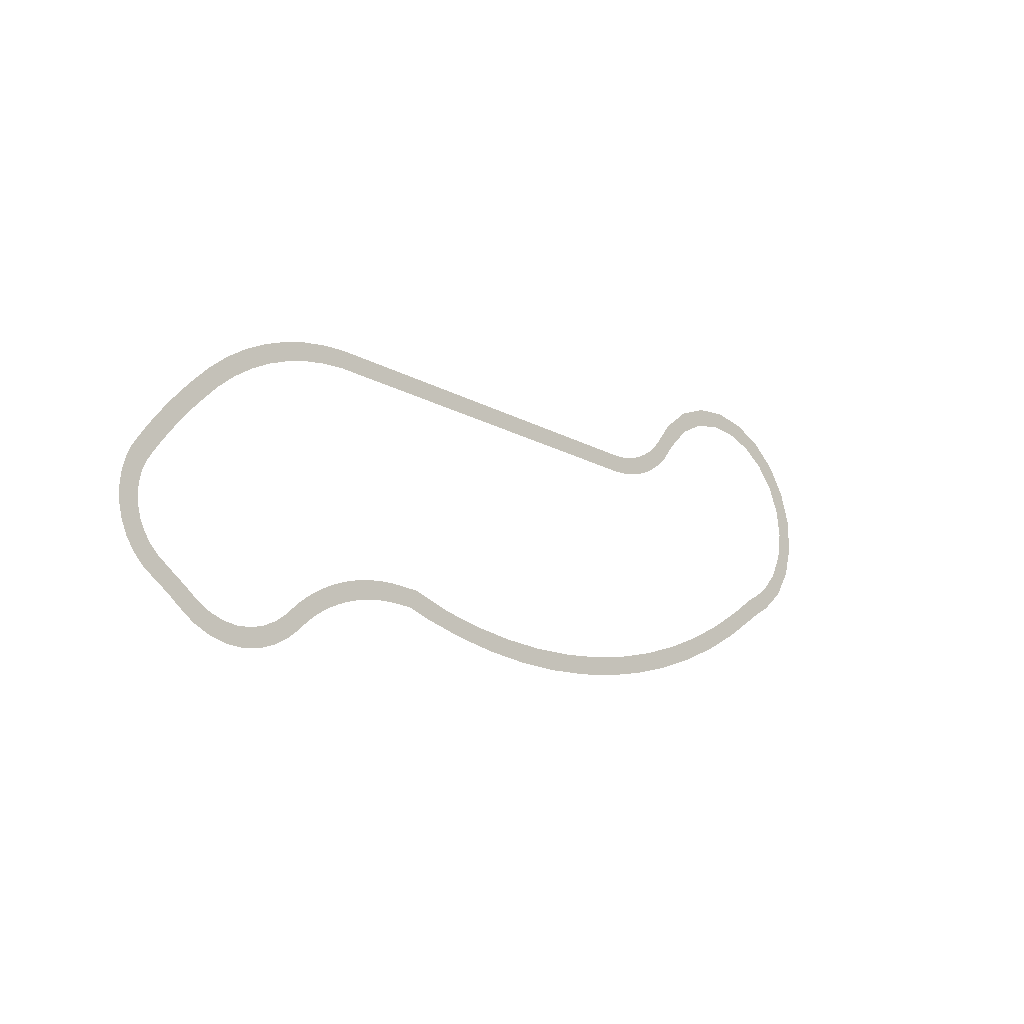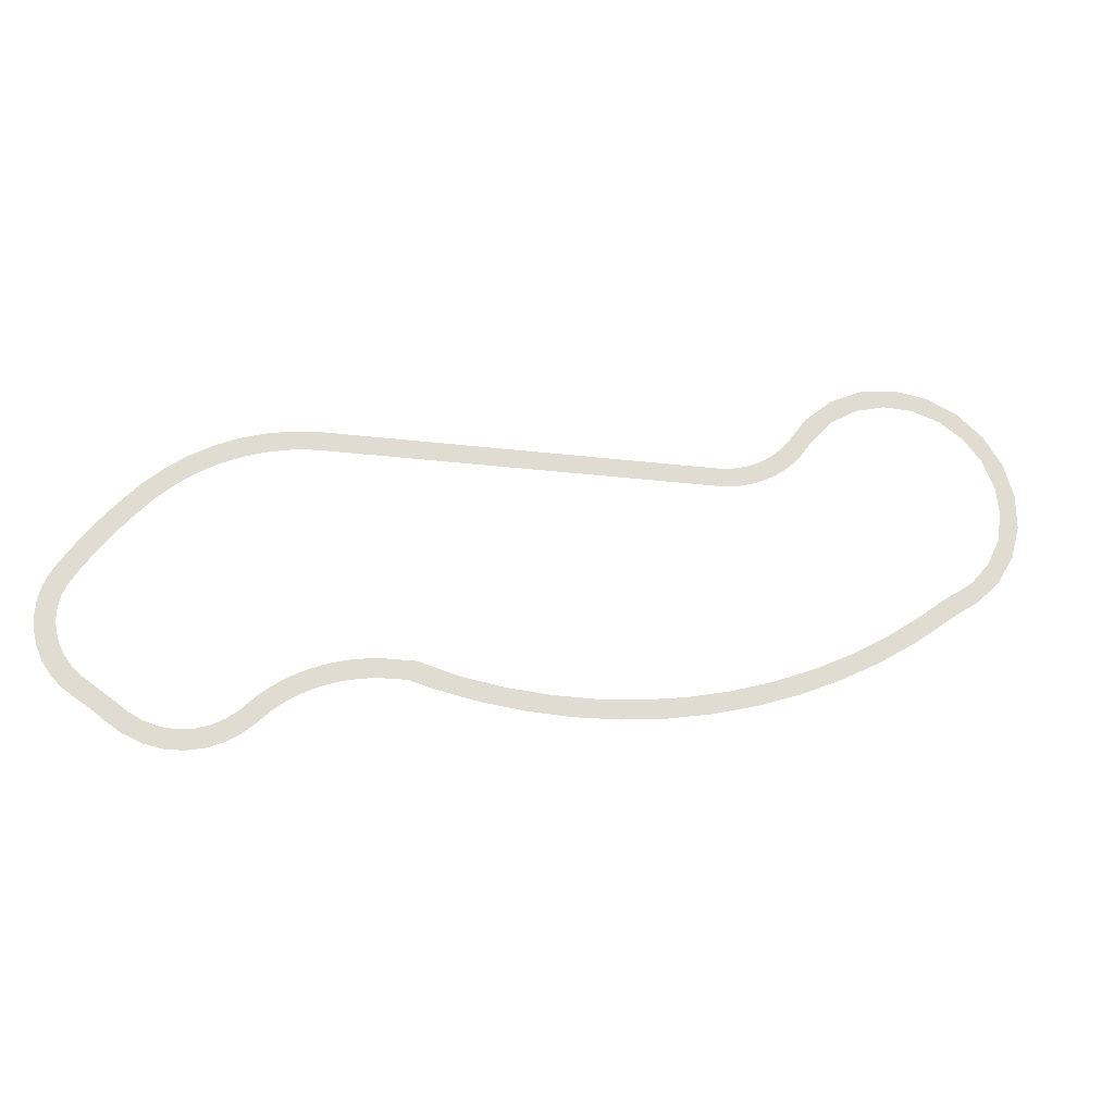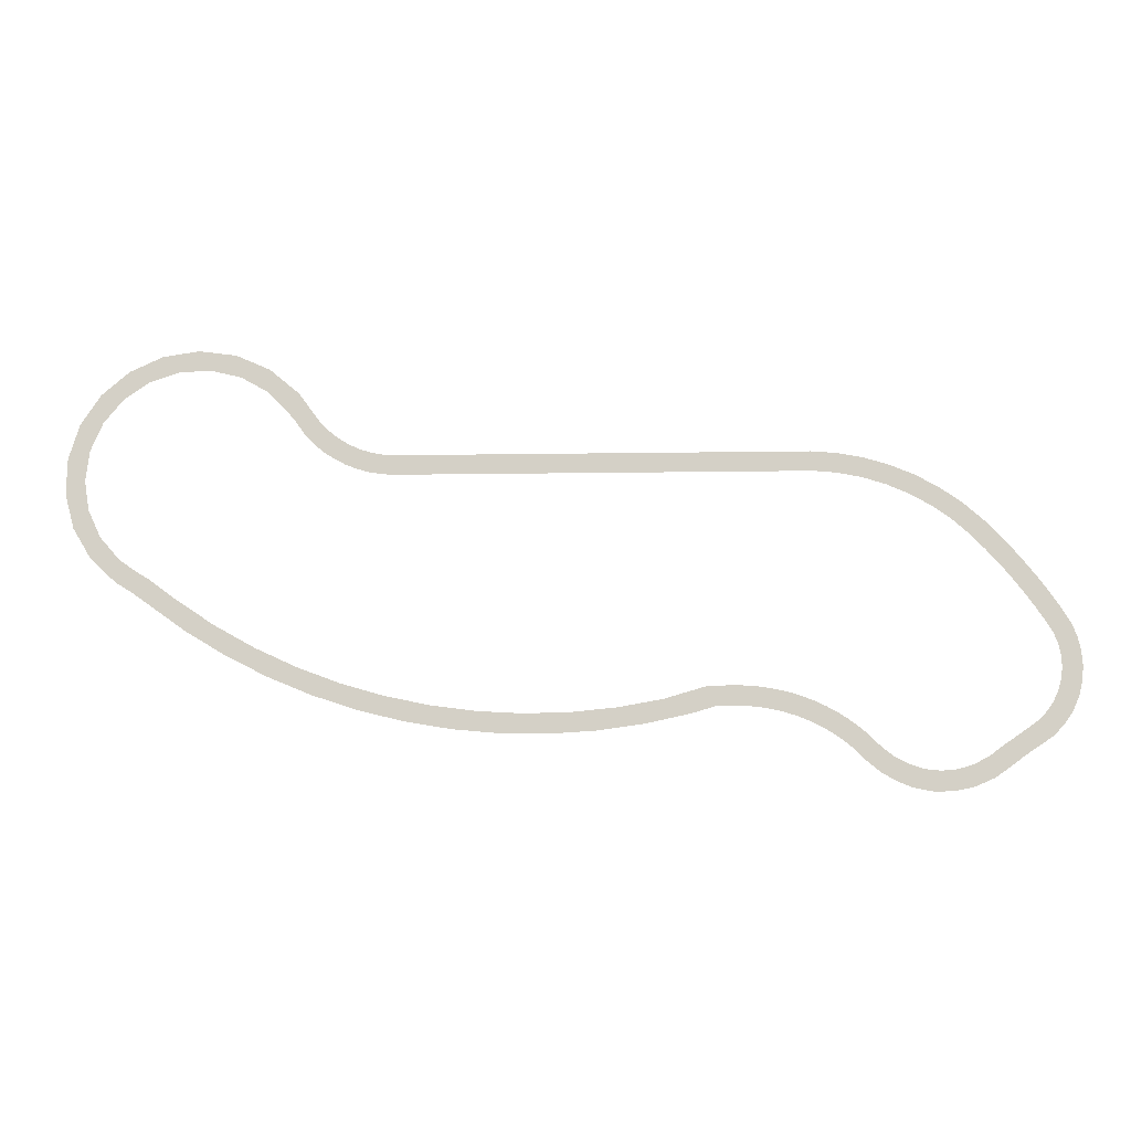
<metadata>
{"format":"obj","ext":"obj","renderer":"f3d","projection":"perspective","resolution":1024,"background":"white","views":[{"elev":-19.6,"azim":134.8,"up":"+Z"},{"elev":-21.6,"azim":167.5,"up":"+Z"},{"elev":-10.7,"azim":2.4,"up":"+Z"}]}
</metadata>
<code>
v -0.009986 -0 1
v -0.009986 0 -1
v -1.01 0 -1
v 1.147 -0 1.028
v 1.001 0 -0.9974
v 2.405 -0 1.014
v 2.147 0 -0.9978
v 3.645 -0 0.9247
v 3.278 0 -1.068
v 4.863 -0 0.7619
v 4.387 0 -1.205
v 6.055 -0 0.5278
v 5.472 0 -1.408
v 7.216 -0 0.2251
v 6.529 0 -1.674
v 8.343 0 -0.1436
v 7.553 0 -2
v 9.432 0 -0.5753
v 8.543 0 -2.383
v 10.48 0 -1.067
v 9.493 0 -2.822
v 11.48 0 -1.615
v 10.4 0 -3.311
v 12.44 0 -2.216
v 11.27 0 -3.848
v 13.34 0 -2.866
v 12.09 0 -4.43
v 14.2 0 -3.561
v 12.86 0 -5.053
v 14.99 0 -4.298
v 13.57 0 -5.713
v 15.85 0 -5.159
v 14.3 0 -6.454
v 17.09 0 -6.094
v 15.66 0 -7.572
v 18.47 0 -6.808
v 17.18 0 -8.458
v 19.95 0 -7.278
v 18.8 0 -9.101
v 21.51 0 -7.454
v 20.7 0 -9.47
v 23.14 0 -7.308
v 22.7 0 -9.453
v 24.75 0 -6.823
v 24.71 0 -9.028
v 26.28 0 -6
v 26.64 0 -8.191
v 27.49 0 -5.079
v 28.42 0 -6.955
v 28.32 0 -4.513
v 29.45 0 -6.162
v 29.14 0 -3.947
v 30.27 0 -5.596
v 29.96 0 -3.375
v 31.23 0 -4.975
v 30.95 0 -2.672
v 32.51 0 -4.073
v 31.86 0 -1.785
v 33.6 0 -2.967
v 32.59 0 -0.7656
v 34.48 0 -1.662
v 33.12 -0 0.3505
v 35.11 0 -0.226
v 33.46 -0 1.525
v 35.5 -0 1.291
v 33.59 -0 2.717
v 33.53 -0 3.886
v 35.5 -0 4.355
v 33.29 -0 4.994
v 35.16 -0 5.799
v 32.9 -0 6.009
v 34.6 -0 7.123
v 32.36 -0 6.92
v 34 -0 8.124
v 31.78 -0 7.821
v 33.39 -0 9.049
v 31.18 -0 8.705
v 32.76 -0 9.958
v 30.56 -0 9.573
v 32.13 -0 10.85
v 29.93 -0 10.42
v 31.48 -3e-06 11.72
v 29.29 -0 11.26
v 30.81 -3e-06 12.58
v 28.63 -3e-06 12.07
v 30.13 -3e-06 13.42
v 27.96 -3e-06 12.87
v 29.44 -3e-06 14.24
v 27.28 -3e-06 13.65
v 28.74 -3e-06 15.04
v 26.59 -3e-06 14.41
v 28.03 -3e-06 15.81
v 25.21 -3e-06 15.87
v 26.39 -3e-06 17.52
v 23.36 -3e-06 17.51
v 24.35 -3e-06 19.28
v 21.35 -3e-06 18.95
v 22.15 -3e-06 20.81
v 19.2 -3e-06 20.16
v 19.81 -3e-06 22.1
v 16.95 -3e-06 21.14
v 17.35 -3e-06 23.13
v 14.61 -3e-06 21.87
v 14.8 -3e-06 23.89
v 12.21 -3e-06 22.36
v 12.2 -3e-06 24.38
v 9.789 -3e-06 22.59
v 2.131 -3e-06 23.97
v -0.3261 -3e-06 23.59
v -10.33 -3e-06 23.59
v -5.355 -3e-06 23.85
v -30.44 -3e-06 24.6
v -30.38 -3e-06 24.1
v -30.33 -3e-06 23.59
v -30.27 -3e-06 23.09
v -30.21 -3e-06 22.59
v -31.21 -3e-06 22.59
v -31.44 -3e-06 24.6
v -32.21 -3e-06 22.59
v -32.46 -3e-06 24.6
v -33.53 -3e-06 22.65
v -33.56 -3e-06 24.69
v -34.83 -3e-06 22.86
v -36.1 -3e-06 23.21
v -35.7 -3e-06 25.2
v -37.32 -3e-06 23.69
v -36.71 -3e-06 25.63
v -38.49 -3e-06 24.3
v -37.67 -3e-06 26.16
v -39.58 -3e-06 25.03
v -38.57 -3e-06 26.79
v -40.59 -3e-06 25.88
v -39.39 -3e-06 27.52
v -41.49 -3e-06 26.83
v -40.13 -3e-06 28.33
v -42.71 -3e-06 28.55
v -42.21 -3e-06 31.18
v -45.28 -3e-06 31.28
v -45.24 -3e-06 33.7
v -48.13 -3e-06 32.9
v -48.75 -6e-06 35.24
v -51.29 -3e-06 33.67
v -52.52 -6e-06 35.74
v -54.52 -3e-06 33.53
v -56.27 -6e-06 35.18
v -57.56 -3e-06 32.51
v -59.69 -3e-06 33.62
v -60.19 -3e-06 30.7
v -62.53 -3e-06 31.18
v -62.19 -3e-06 28.25
v -64.58 -3e-06 28.07
v -63.43 -3e-06 25.36
v -65.67 -3e-06 24.54
v -63.82 -3e-06 22.27
v -65.75 -3e-06 20.86
v -63.34 -3e-06 19.2
v -62.04 -3e-06 16.41
v -62.94 -3e-06 14.21
v -60.04 -3e-06 14.11
v -58.58 -3e-06 13.06
v -59.44 -0 11.23
v -57.73 -3e-06 12.54
v -58.59 -0 10.7
v -56.88 -3e-06 12.01
v -57.12 -0 9.662
v -54.1 -0 9.941
v -53.16 -0 6.824
v -50.17 -0 7.336
v -49.01 -0 4.301
v -46.07 -0 5.042
v -44.69 -0 2.107
v -41.82 -0 3.071
v -40.22 -0 0.2528
v -37.44 -0 1.434
v -35.64 0 -1.253
v -32.95 -1e-06 0.1375
v -30.96 -1e-06 -2.403
v -28.4 -1e-06 -0.8119
v -26.23 -1e-06 -3.193
v -23.8 -1e-06 -1.411
v -21.46 -1e-06 -3.619
v -19.17 -1e-06 -1.657
v -16.68 -1e-06 -3.681
v -14.56 -1e-06 -1.552
v -11.92 -1e-06 -3.381
v -9.973 -1e-06 -1.097
v -7.212 -1e-06 -2.721
v -5.449 -1e-06 -0.2967
v -2.578 -1e-06 -1.708
v -1.01 -1e-06 1.002
v -1.01 -0 1
v 35.62 -0 2.836
v 9.559 -3e-06 24.6
v 9.731 -3e-06 23.09
v 9.674 -3e-06 23.59
v 9.617 -3e-06 24.1
v -15.35 -3e-06 23.85
v -0.3835 -3e-06 24.1
v -20.27 -3e-06 23.09
v -17.81 -3e-06 23.47
v -34.64 -3e-06 24.89
v -64.81 -3e-06 17.33
v -60.29 -3e-06 11.75
v 1.954 -1e-06 -0.3485
v -10.21 -3e-06 22.59
v -25.24 -3e-06 22.84
v -0.2688 -3e-06 23.09
v -24.04 -3e-06 23.28
v -20.44 -3e-06 24.6
v -10.44 -3e-06 24.6
v -12.9 -3e-06 24.22
v -19.1 -3e-06 23.78
v -22.84 -3e-06 23.72
v -26.58 -3e-06 23.66
v 4.588 -3e-06 24.35
v -0.2114 -3e-06 22.59
f 1 2 3
f 1 4 5
f 4 6 7
f 6 8 9
f 8 10 11
f 10 12 13
f 12 14 15
f 14 16 17
f 16 18 19
f 18 20 21
f 20 22 23
f 22 24 25
f 24 26 27
f 26 28 29
f 28 30 31
f 30 32 33
f 32 34 35
f 34 36 37
f 36 38 39
f 38 40 41
f 40 42 43
f 42 44 45
f 44 46 47
f 47 46 48
f 49 48 50
f 51 50 52
f 53 52 54
f 55 54 56
f 57 56 58
f 59 58 60
f 61 60 62
f 63 62 64
f 65 64 66
f 66 67 68
f 67 69 70
f 69 71 72
f 71 73 74
f 73 75 76
f 75 77 78
f 77 79 80
f 79 81 82
f 81 83 84
f 83 85 86
f 85 87 88
f 87 89 90
f 89 91 92
f 91 93 94
f 93 95 96
f 95 97 98
f 97 99 100
f 99 101 102
f 101 103 104
f 104 103 105
f 106 105 107
f 109 110 111
f 115 116 117
f 118 117 119
f 120 119 121
f 122 121 123
f 123 124 125
f 124 126 127
f 126 128 129
f 128 130 131
f 130 132 133
f 132 134 135
f 134 136 137
f 137 136 138
f 139 138 140
f 141 140 142
f 143 142 144
f 145 144 146
f 147 146 148
f 149 148 150
f 151 150 152
f 153 152 154
f 155 154 156
f 156 157 158
f 158 157 159
f 159 160 161
f 160 162 163
f 162 164 165
f 165 164 166
f 167 166 168
f 169 168 170
f 171 170 172
f 173 172 174
f 175 174 176
f 177 176 178
f 179 178 180
f 181 180 182
f 183 182 184
f 185 184 186
f 187 186 188
f 189 188 190
f 191 1 3
f 2 1 5
f 5 4 7
f 7 6 9
f 9 8 11
f 11 10 13
f 13 12 15
f 15 14 17
f 17 16 19
f 19 18 21
f 21 20 23
f 23 22 25
f 25 24 27
f 27 26 29
f 29 28 31
f 31 30 33
f 33 32 35
f 35 34 37
f 37 36 39
f 39 38 41
f 41 40 43
f 43 42 45
f 45 44 47
f 49 47 48
f 51 49 50
f 53 51 52
f 55 53 54
f 57 55 56
f 59 57 58
f 61 59 60
f 63 61 62
f 65 63 64
f 192 65 66
f 192 66 68
f 68 67 70
f 70 69 72
f 72 71 74
f 74 73 76
f 76 75 78
f 78 77 80
f 80 79 82
f 82 81 84
f 84 83 86
f 86 85 88
f 88 87 90
f 90 89 92
f 92 91 94
f 94 93 96
f 96 95 98
f 98 97 100
f 100 99 102
f 102 101 104
f 106 104 105
f 106 194 195
f 111 110 197
f 118 112 117
f 120 118 119
f 122 120 121
f 201 122 123
f 201 123 125
f 125 124 127
f 127 126 129
f 129 128 131
f 131 130 133
f 133 132 135
f 135 134 137
f 139 137 138
f 141 139 140
f 143 141 142
f 145 143 144
f 147 145 146
f 149 147 148
f 151 149 150
f 153 151 152
f 155 153 154
f 202 155 156
f 202 156 158
f 203 158 159
f 203 159 161
f 161 160 163
f 163 162 165
f 167 165 166
f 169 167 168
f 171 169 170
f 173 171 172
f 175 173 174
f 177 175 176
f 179 177 178
f 181 179 180
f 183 181 182
f 185 183 184
f 187 185 186
f 189 187 188
f 204 189 190
f 205 206 199
f 109 207 205
f 195 194 207
f 208 200 199
f 212 213 209
f 215 198 210
f 115 208 206
f 214 208 115
f 212 200 208
f 207 216 205
f 207 194 216
f 194 107 216
f 108 111 198
f 196 108 215
f 195 109 108
f 108 109 111
f 117 112 113
f 114 115 117
f 117 113 114
f 196 193 106
f 106 107 194
f 195 196 106
f 200 197 110
f 198 111 197
f 110 199 200
f 199 110 205
f 205 116 206
f 205 110 109
f 109 195 207
f 206 208 199
f 113 112 214
f 209 210 211
f 211 197 209
f 214 114 113
f 197 212 209
f 213 214 209
f 112 209 214
f 211 210 198
f 193 215 210
f 198 197 211
f 116 115 206
f 115 114 214
f 214 213 208
f 208 213 212
f 212 197 200
f 215 108 198
f 193 196 215
f 196 195 108

</code>
